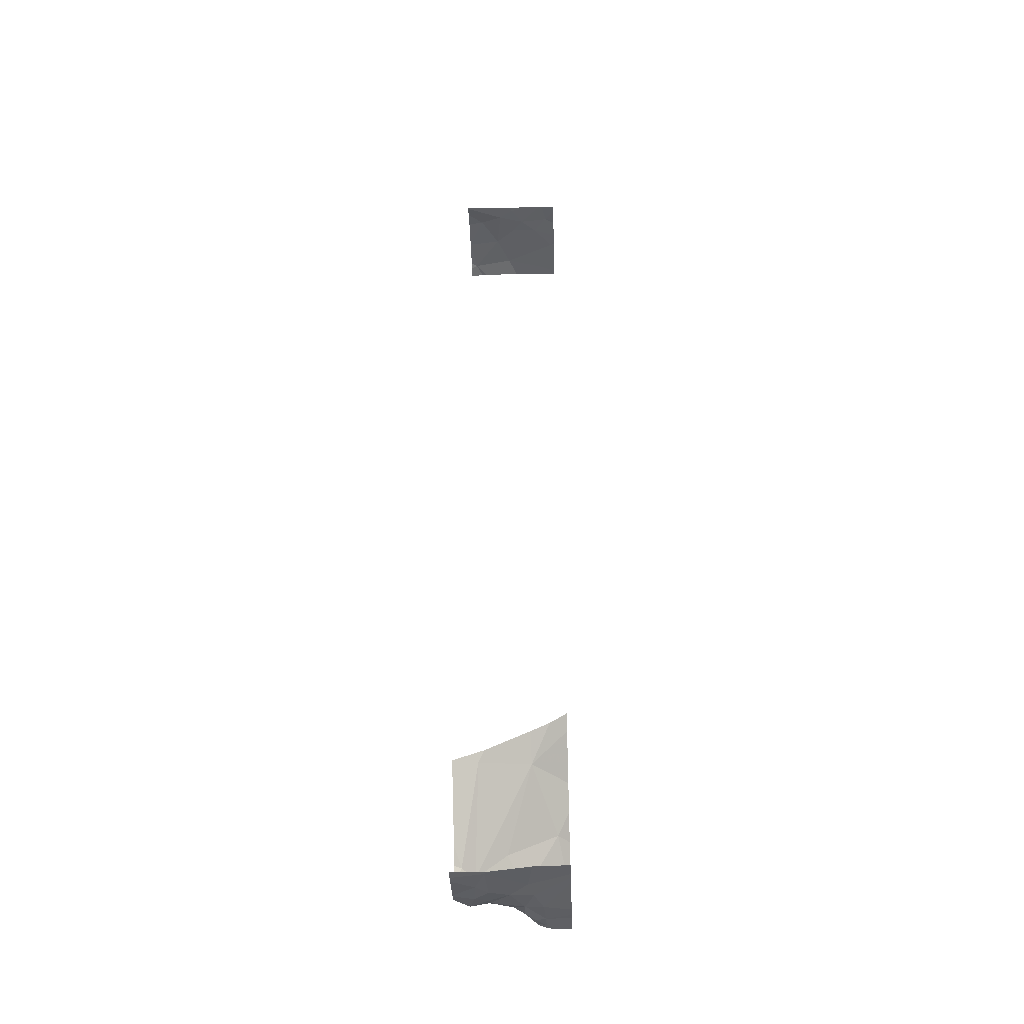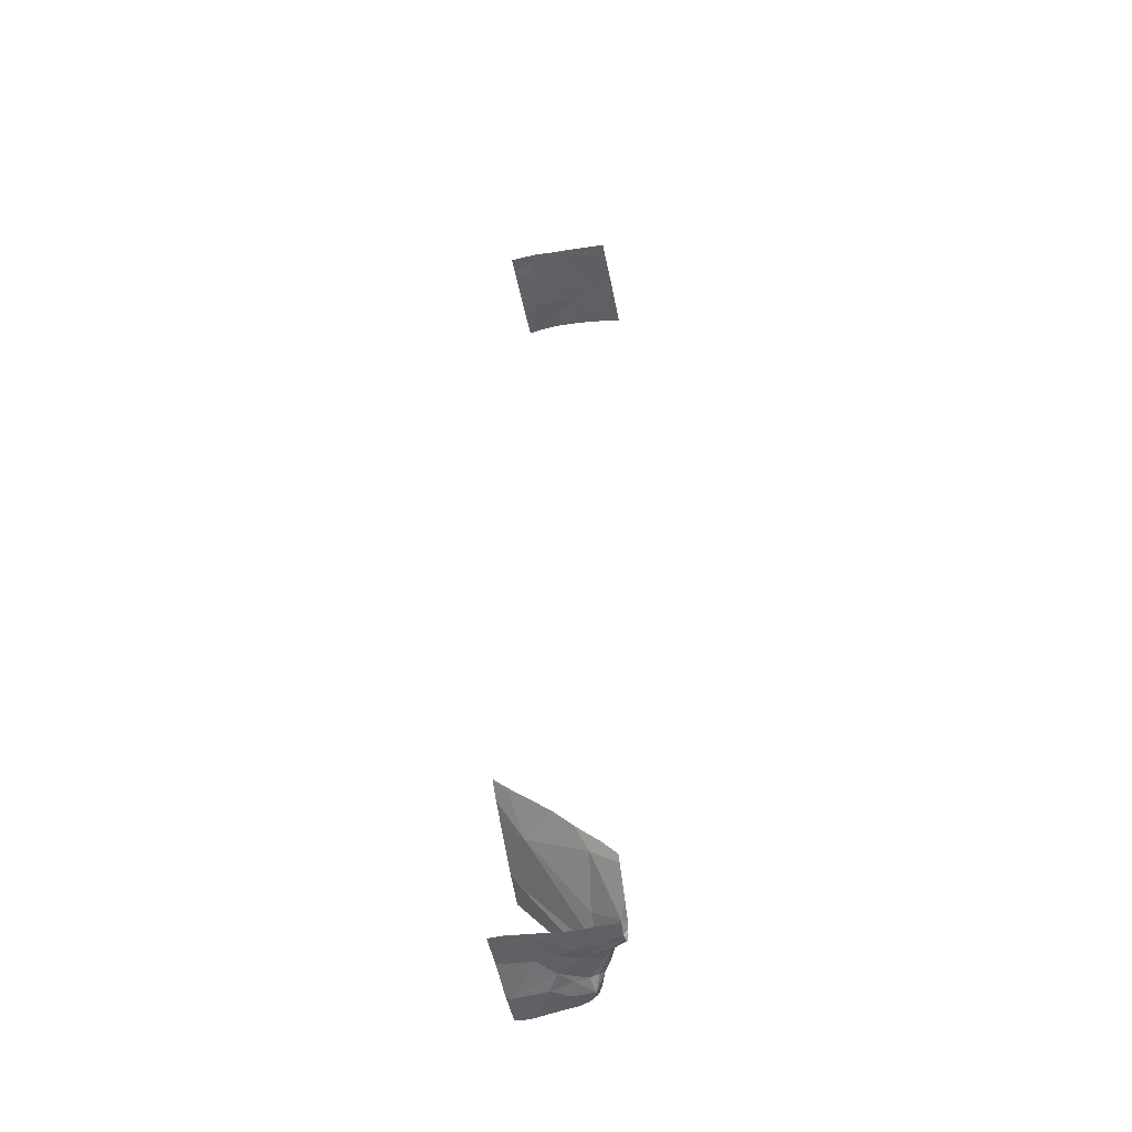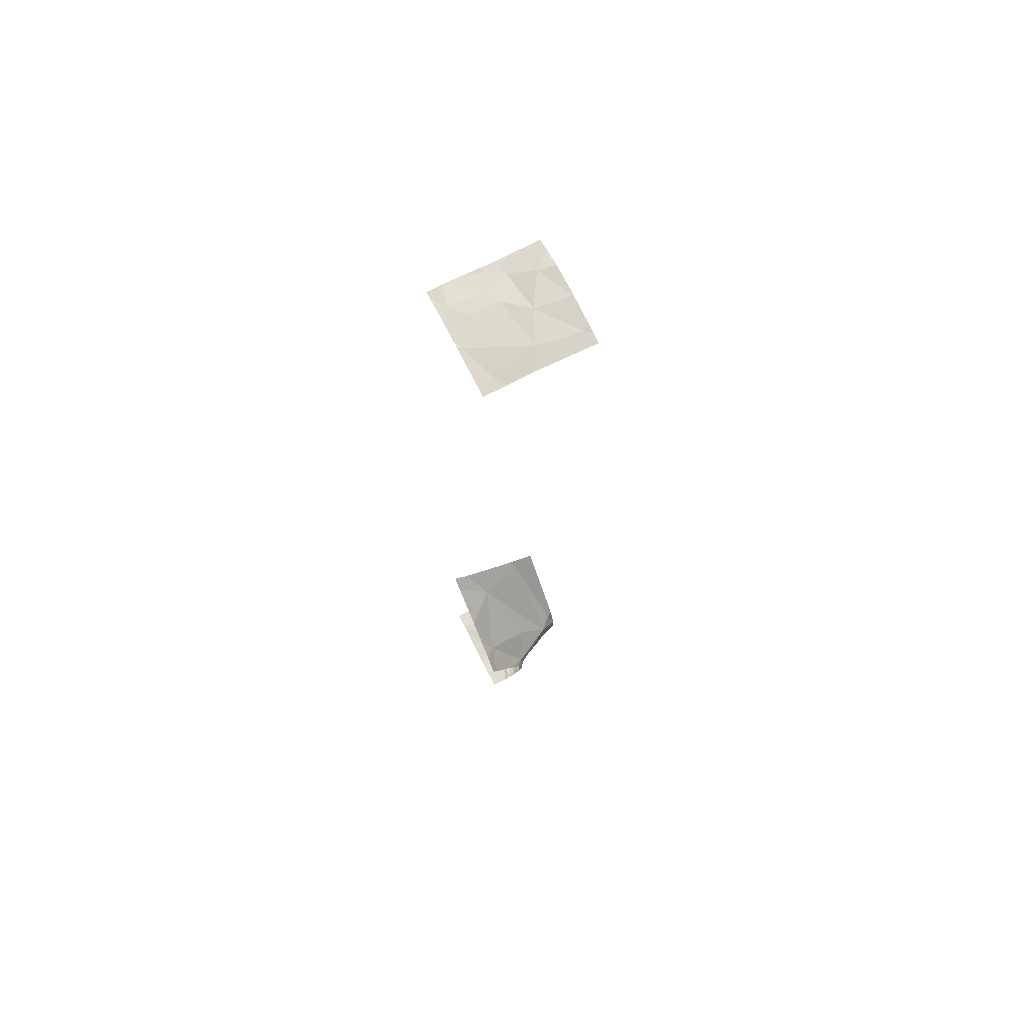
<metadata>
{"format":"obj","ext":"obj","renderer":"f3d","projection":"perspective","resolution":1024,"background":"white","views":[{"elev":-43.7,"azim":2.0,"up":"+Z"},{"elev":-47.6,"azim":100.9,"up":"+Z"},{"elev":70.2,"azim":153.3,"up":"+Z"}]}
</metadata>
<code>
v -126.1 252.1 483.5
v -125.8 252.1 491.8
v -125.9 251.2 484.6
v -126.2 251.2 491.8
v -126 252.1 483.4
v -125.7 251.9 484
v -126 252.2 483.4
v -126 252.1 483.6
v -125.8 252.1 483.3
v -125.9 252.1 483.3
v -125.8 251.2 491.8
v -125.9 252 483.3
v -126.2 252 491.9
v -126.5 252 491.8
v -126.3 251.2 491.8
v -126.5 251.8 483.6
v -125.6 251.7 484.4
v -125.6 251.5 483.3
v -126.2 252.1 483.5
v -126.4 251.9 483.6
v -126.3 251.2 483.2
v -126.1 251.6 483.3
v -126.2 252 483.5
v -126.3 251.5 483.2
v -125.8 251.2 491.8
v -125.9 251.2 483.3
v -126.3 252 483.4
v -125.9 251.2 491.8
v -125.6 251.3 484.6
v -125.7 251.8 491.8
v -126.6 251.3 491.9
v -126.4 251.5 491.9
v -126.4 251.3 484.3
v -125.6 251.8 491.8
v -125.9 251.4 484.4
v -125.6 251.4 483.3
v -125.6 251.4 483.3
v -126 251.9 483.3
v -126.5 251.9 483.3
v -126.3 251.7 483.3
v -126.3 251.8 483.3
v -126.3 251.9 483.4
v -126.5 251.9 483.5
v -125.6 251.9 484.2
v -125.9 251.6 483.3
v -126 252 483.3
v -125.9 252 483.3
v -126 251.5 483.3
v -126.1 252 483.4
v -126.1 251.9 483.3
v -126.5 251.9 483.4
v -126.4 251.9 483.4
v -125.9 251.8 483.2
v -126.4 251.5 483.2
v -126.4 251.7 483.2
v -126.2 251.9 483.8
v -125.6 252 484
v -126.1 251.2 491.8
v -126.1 251.2 491.8
v -126.6 251.2 484.3
v -125.7 251.4 491.8
v -126.3 251.2 484.4
v -125.9 251.6 491.8
v -125.6 252 483.3
v -126.3 251.7 491.9
v -126.1 251.5 491.8
v -126 251.4 491.8
v -126.2 251.4 491.8
v -125.6 251.8 483.2
v -126 252.2 483.5
v -125.7 252.2 483.8
v -125.9 252.2 483.6
v -126.1 252.2 491.8
v -126.4 251.2 484.4
v -126.3 251.2 483.2
v -126.3 251.2 483.2
v -126 252.2 483.5
v -126.4 251.3 491.8
v -126 252.2 483.4
v -125.6 252.1 491.8
v -126.1 251.3 491.8
v -125.9 252.2 483.3
v -126.6 251.3 484.2
v -126.6 251.7 483.8
v -126.6 251.8 483.6
v -126.6 251.8 491.9
v -126.6 252 491.9
v -126.6 251.5 491.9
v -126.6 251.8 491.9
v -126.6 251.8 483.5
v -126.6 251.8 483.5
v -126.6 251.8 483.5
v -126.6 251.4 491.9
v -126.6 251.3 491.9
v -126.6 252.1 491.8
v -126.6 251.8 483.4
v -126.6 251.8 483.3
v -126.6 251.9 483.4
v -126.6 251.7 483.3
v -126.6 251.9 483.4
v -126.6 251.7 483.3
v -126.6 251.7 483.3
v -126.6 251.4 483.2
v -126.6 251.8 491.9
v -125.8 252.2 483.3
v -126.6 251.3 483.2
v -125.9 252.2 483.3
v -125.8 252.2 483.3
v -126.6 251.3 491.9
v -126.6 251.2 491.8
v -126 252.2 483.4
v -125.6 251.9 491.8
v -125.6 251.9 483.2
v -125.6 251.5 491.8
v -125.6 251.4 491.8
v -125.6 251.7 491.8
v -125.6 251.7 491.8
v -125.6 251.6 491.8
v -125.6 251.6 491.8
v -126 252.2 483.5
v -126 252.2 483.4
v -126 252.2 483.6
v -125.6 251.4 491.8
v -125.6 251.3 491.8
v -125.8 252.2 491.8
v -125.7 251.2 483.3
v -126.6 251.2 484.3
v -126.3 251.2 483.2
v -126.6 251.2 483.2
v -126.6 251.2 491.8
v -126.6 251.2 491.8
v -125.8 251.2 484.6
v -125.6 251.2 484.7
v -125.6 251.2 483.3
v -125.7 251.2 491.8
v -125.6 251.2 491.8
v -125.8 252.2 483.3
v -126.4 252.2 491.8
v -126.5 252.2 491.8
v -126.2 252.2 491.8
v -126.6 252.2 491.8
v -125.6 252.2 483.3
v -125.7 252.2 483.3
v -125.6 252.2 483.9
v -125.6 252.2 491.8
v -125.7 252.2 483.9
v -125.7 252.2 491.8
v -126.6 252.2 491.8
v -126.6 252.2 491.8
f 125 80 147
f 1 5 77
f 8 1 120
f 13 2 125
f 46 7 5
f 71 8 72
f 107 9 108
f 111 10 82
f 121 7 79
f 12 64 142
f 105 12 137
f 138 13 140
f 8 56 20
f 35 56 6
f 138 14 13
f 16 33 83
f 35 33 20
f 45 48 37
f 119 63 118
f 118 61 114
f 130 110 131
f 22 38 41
f 49 42 41
f 5 1 19
f 47 46 38
f 23 19 1
f 23 8 20
f 24 21 22
f 48 22 21
f 19 23 27
f 24 22 40
f 23 20 27
f 90 16 91
f 43 20 90
f 137 12 143
f 30 2 13
f 65 13 14
f 117 30 63
f 128 21 106
f 30 13 66
f 31 32 88
f 67 63 66
f 16 20 33
f 35 6 44
f 127 83 60
f 39 40 41
f 21 24 54
f 45 38 22
f 39 55 40
f 41 42 39
f 116 30 117
f 115 61 123
f 38 45 53
f 39 52 51
f 5 49 46
f 46 50 38
f 12 47 38
f 48 45 22
f 41 40 22
f 49 50 46
f 19 49 5
f 50 49 41
f 27 49 19
f 47 10 46
f 27 43 52
f 1 8 23
f 20 43 27
f 51 43 98
f 96 51 100
f 43 51 52
f 53 12 38
f 54 55 101
f 126 37 26
f 54 24 55
f 55 39 99
f 39 42 52
f 10 7 46
f 49 27 42
f 40 55 24
f 38 50 41
f 53 45 36
f 105 9 12
f 9 47 12
f 12 53 69
f 27 52 42
f 20 56 35
f 8 6 56
f 9 10 47
f 60 83 74
f 63 61 118
f 59 81 4
f 117 63 119
f 80 30 112
f 89 65 104
f 65 66 13
f 61 63 67
f 66 68 67
f 66 65 68
f 65 14 86
f 58 81 59
f 65 32 68
f 63 30 66
f 122 8 70
f 48 21 76
f 82 10 107
f 108 9 105
f 21 54 103
f 62 35 3
f 68 78 15
f 114 61 115
f 113 12 69
f 107 10 9
f 28 81 58
f 72 8 122
f 15 110 130
f 25 81 28
f 111 7 10
f 78 31 109
f 81 68 4
f 11 67 25
f 68 32 78
f 68 81 67
f 78 32 31
f 83 33 74
f 84 16 83
f 25 67 81
f 85 16 84
f 112 30 34
f 86 14 87
f 34 30 116
f 11 61 67
f 87 14 95
f 88 32 89
f 17 35 44
f 79 7 111
f 89 32 65
f 90 20 16
f 121 5 7
f 29 35 17
f 91 16 85
f 92 43 90
f 18 53 36
f 4 68 15
f 93 31 88
f 94 31 93
f 15 78 110
f 69 53 18
f 95 14 141
f 96 39 51
f 97 39 96
f 36 45 37
f 98 43 92
f 37 48 26
f 99 39 97
f 100 51 98
f 3 35 132
f 44 6 57
f 101 55 99
f 102 54 101
f 64 12 113
f 103 54 102
f 62 33 35
f 73 13 125
f 104 65 86
f 74 33 62
f 106 21 103
f 57 6 71
f 128 106 129
f 71 6 8
f 109 31 94
f 80 2 30
f 110 78 109
f 70 8 120
f 26 48 76
f 132 29 133
f 75 21 128
f 120 1 77
f 123 61 124
f 124 61 11
f 77 5 121
f 76 21 75
f 132 35 29
f 134 37 126
f 125 2 80
f 135 124 11
f 136 124 135
f 139 14 138
f 140 13 73
f 141 14 139
f 143 12 142
f 144 57 146
f 146 57 71
f 147 80 145
f 148 95 141
f 149 95 148

</code>
